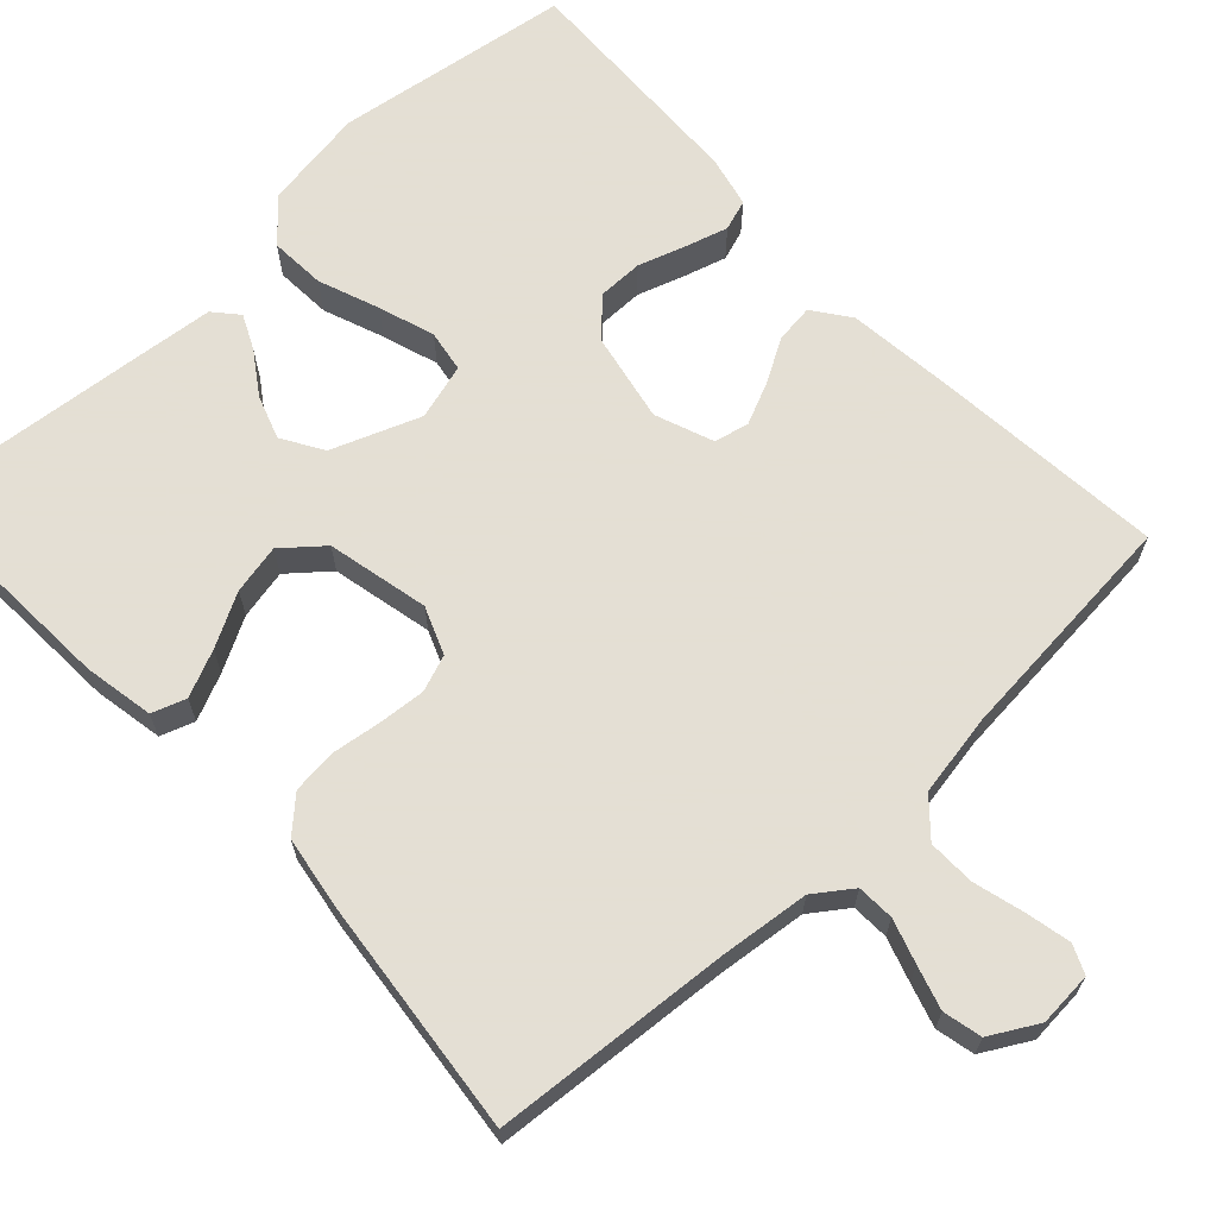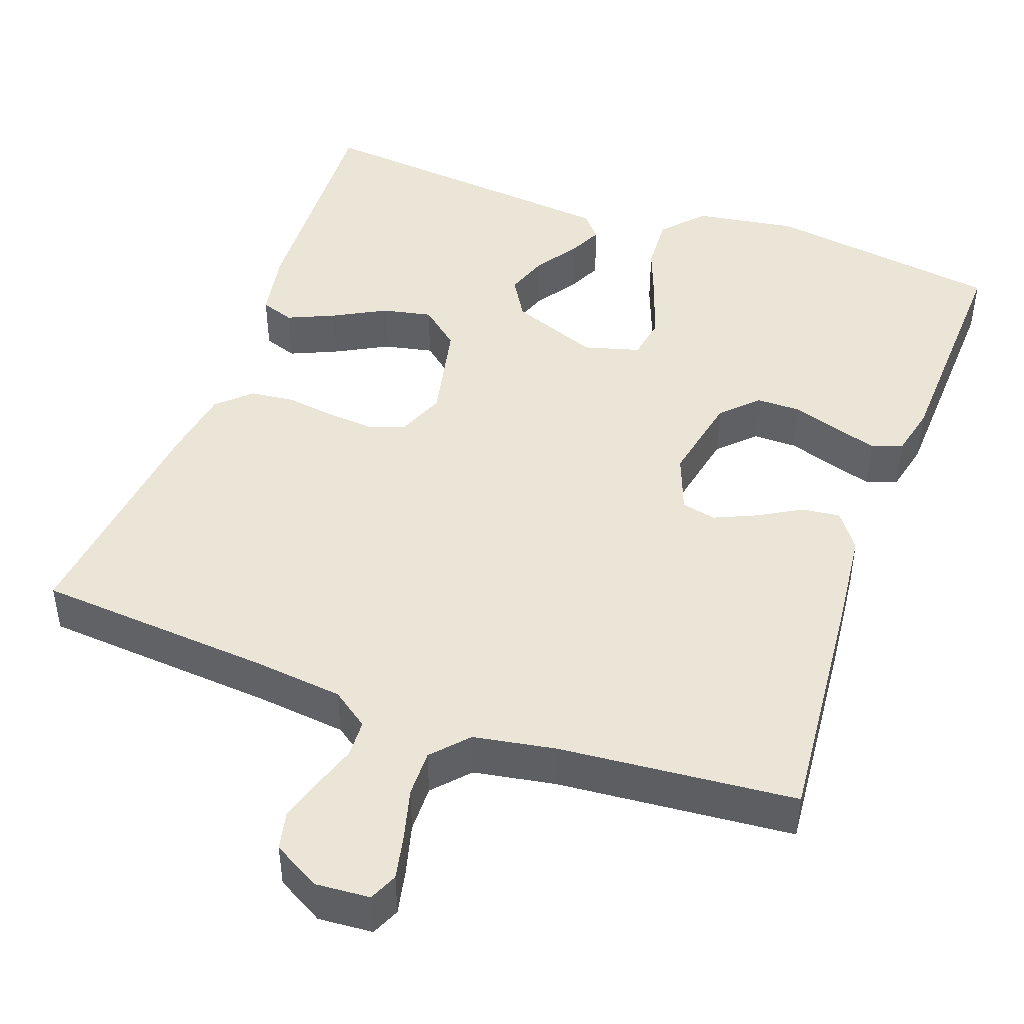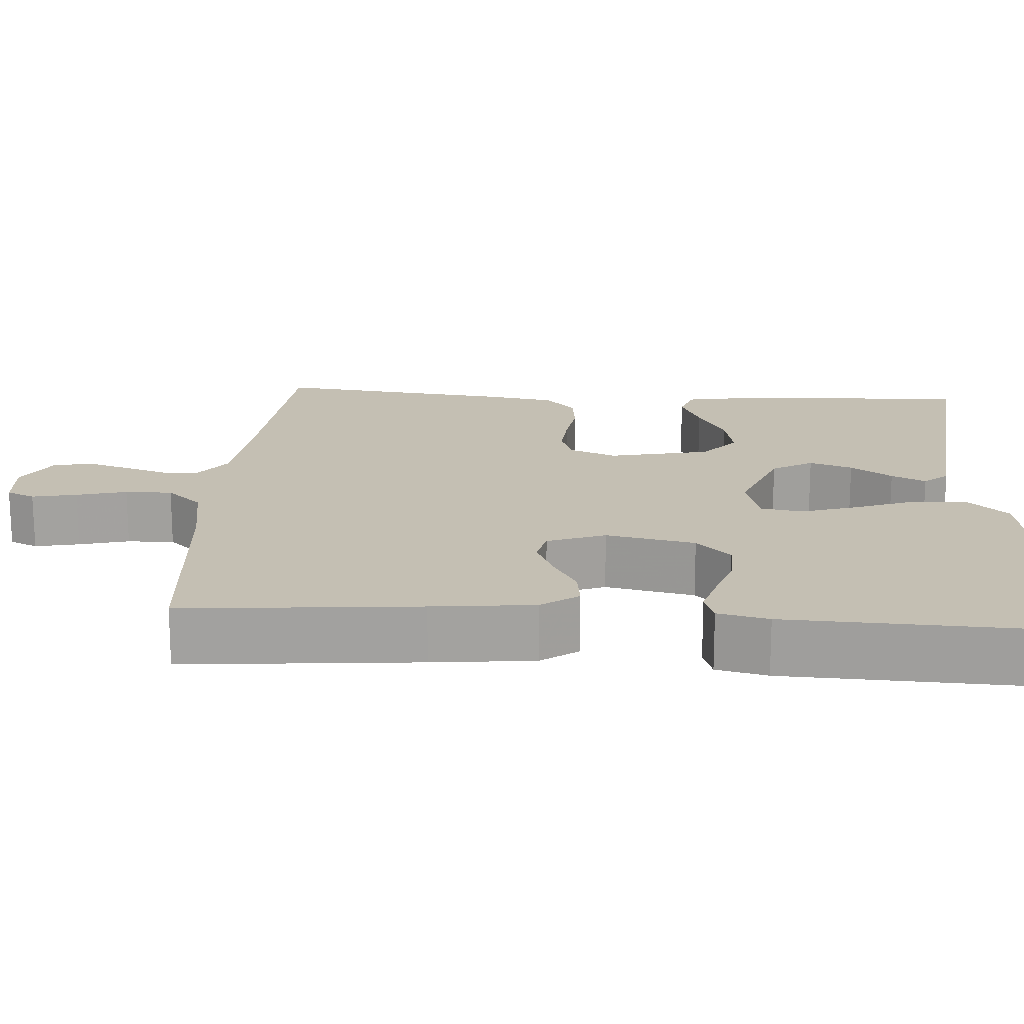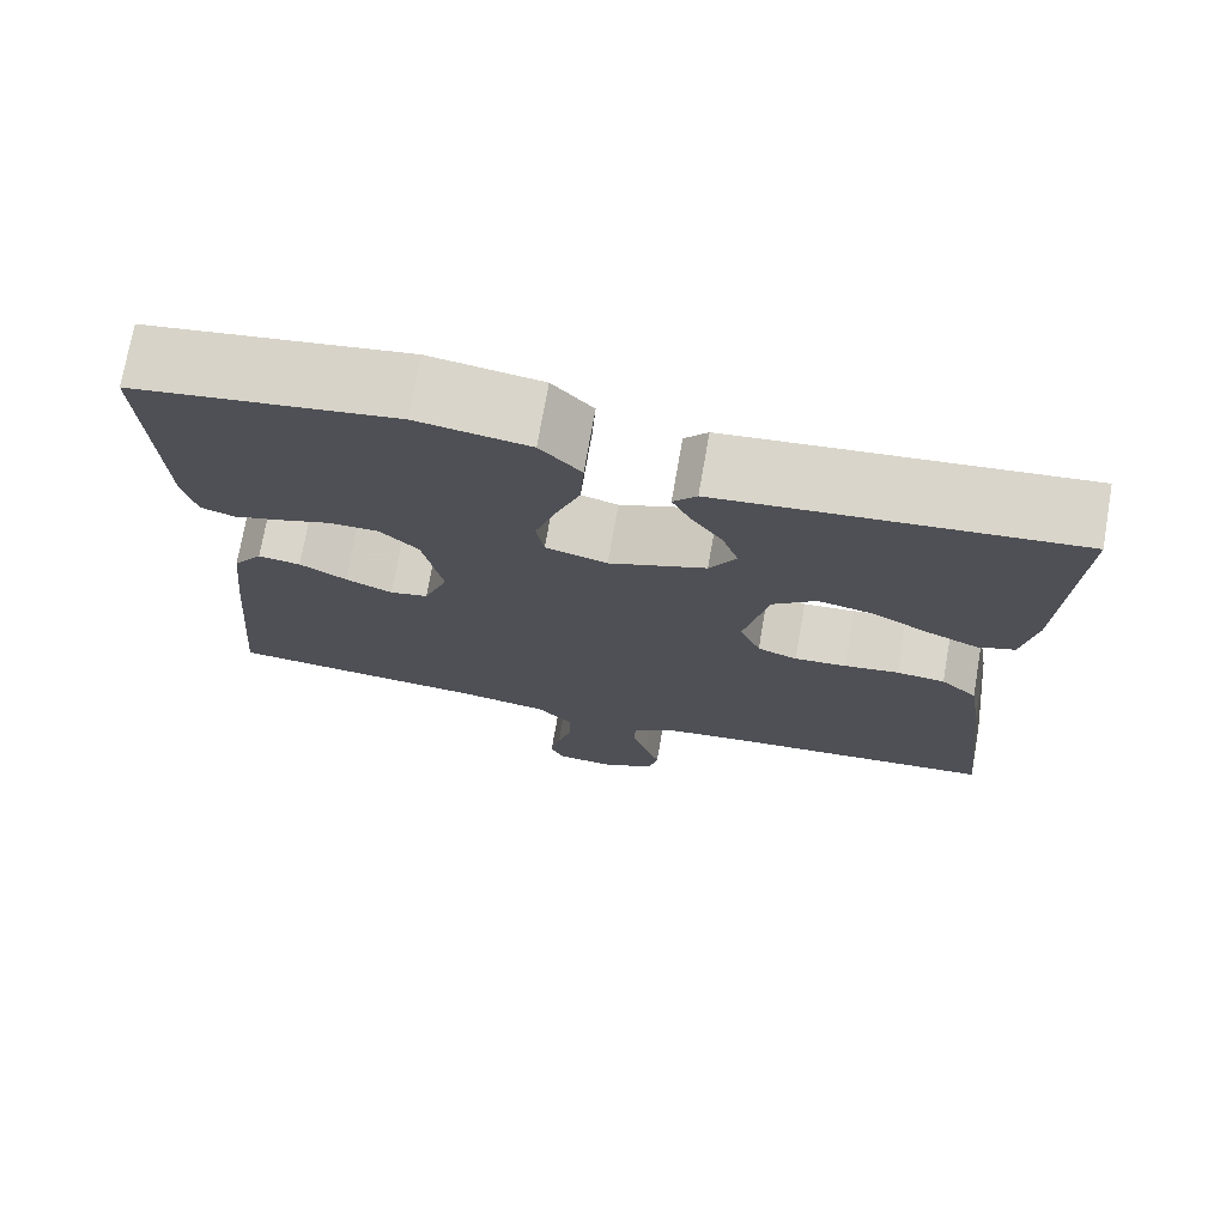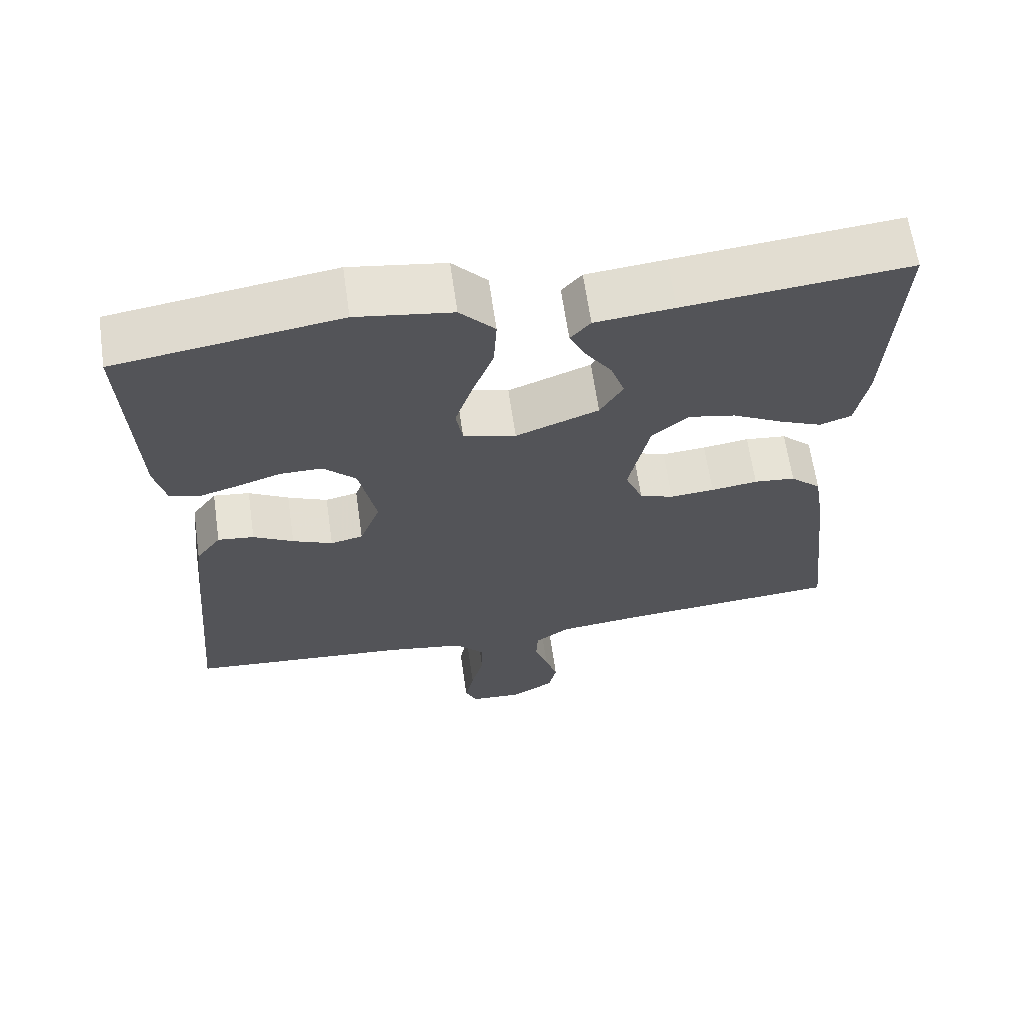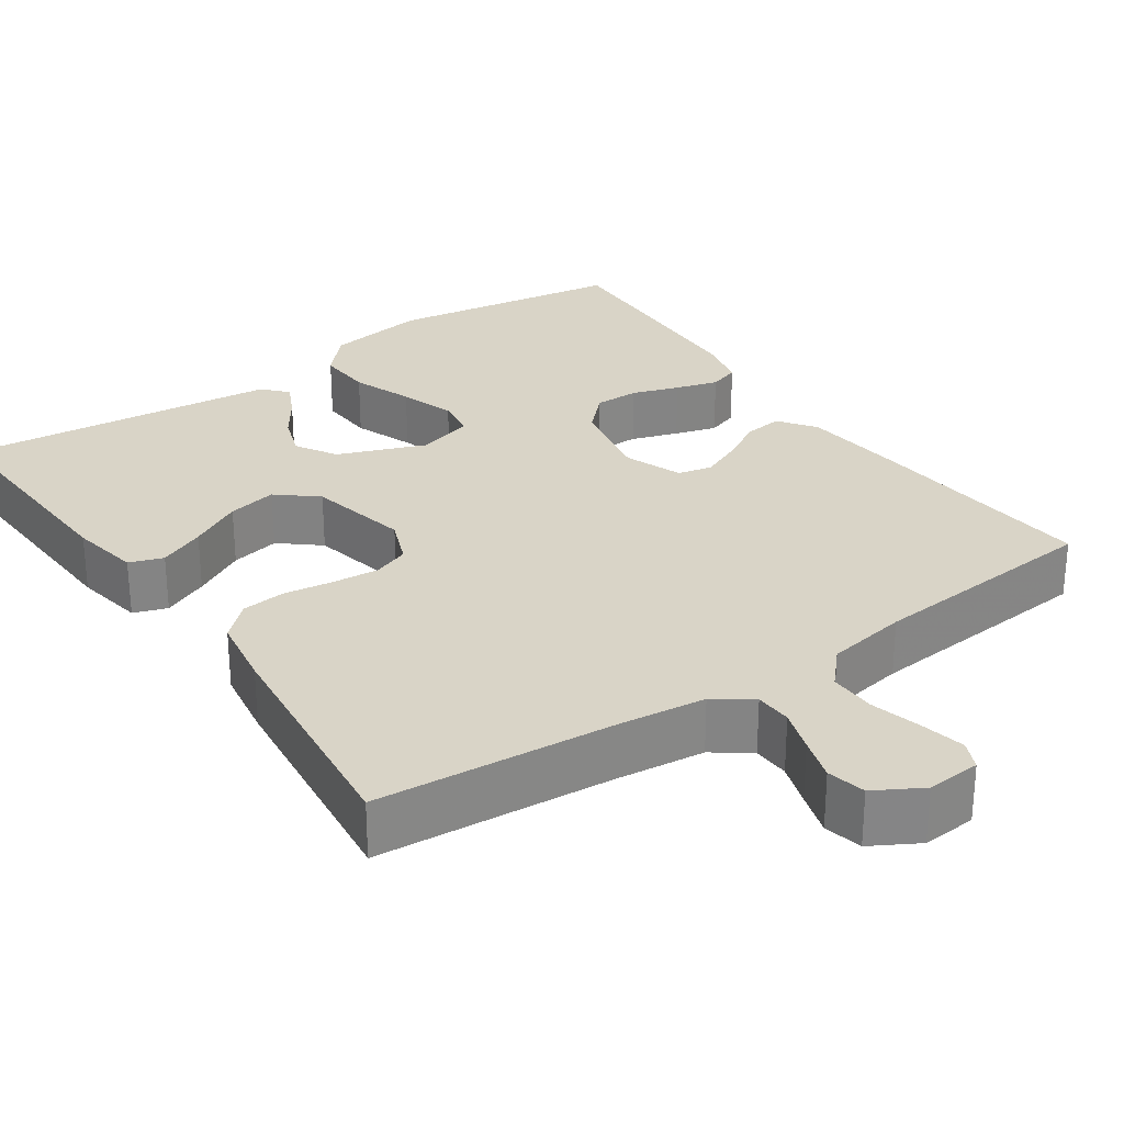
<metadata>
{"format":"obj","ext":"obj","renderer":"f3d","projection":"perspective","resolution":1024,"background":"white","views":[{"elev":66.3,"azim":136.9,"up":"+Y"},{"elev":45.7,"azim":-160.2,"up":"+Y"},{"elev":17.9,"azim":-86.1,"up":"+Y"},{"elev":73.6,"azim":9.9,"up":"+Z"},{"elev":64.8,"azim":-8.2,"up":"+Z"},{"elev":28.5,"azim":145.4,"up":"+Y"}]}
</metadata>
<code>
v -0.5 0.07 0.5
v -0.2 0.07 0.545
v -0.071 0.07 0.525
v -0.024 0.07 0.473
v -0.028 0.07 0.402
v -0.057 0.07 0.325
v -0.08 0.07 0.254
v -0.071 0.07 0.201
v 0 0.07 0.181
v 0.112 0.07 0.224
v 0.143 0.07 0.276
v 0.124 0.07 0.331
v 0.088 0.07 0.384
v 0.067 0.07 0.428
v 0.094 0.07 0.459
v 0.2 0.07 0.47
v 0.5 0.07 0.5
v 0.486 0.07 0.2
v 0.47 0.07 0.111
v 0.427 0.07 0.096
v 0.368 0.07 0.122
v 0.301 0.07 0.158
v 0.238 0.07 0.171
v 0.188 0.07 0.129
v 0.16 0.07 0
v 0.184 0.07 -0.06
v 0.23 0.07 -0.077
v 0.29 0.07 -0.072
v 0.353 0.07 -0.063
v 0.409 0.07 -0.069
v 0.451 0.07 -0.108
v 0.466 0.07 -0.2
v 0.5 0.07 -0.5
v 0.2 0.07 -0.524
v 0.085 0.07 -0.537
v 0.038 0.07 -0.571
v 0.036 0.07 -0.618
v 0.054 0.07 -0.673
v 0.071 0.07 -0.728
v 0.06 0.07 -0.777
v 0 0.07 -0.811
v -0.069 0.07 -0.806
v -0.085 0.07 -0.77
v -0.073 0.07 -0.713
v -0.056 0.07 -0.649
v -0.055 0.07 -0.589
v -0.096 0.07 -0.544
v -0.2 0.07 -0.526
v -0.5 0.07 -0.5
v -0.473 0.07 -0.2
v -0.459 0.07 -0.07
v -0.425 0.07 -0.023
v -0.376 0.07 -0.029
v -0.322 0.07 -0.06
v -0.268 0.07 -0.084
v -0.224 0.07 -0.074
v -0.196 0.07 0
v -0.219 0.07 0.114
v -0.263 0.07 0.158
v -0.32 0.07 0.158
v -0.38 0.07 0.138
v -0.434 0.07 0.122
v -0.473 0.07 0.135
v -0.488 0.07 0.2
v -0.5 0 0.5
v -0.2 0 0.545
v -0.071 0 0.525
v -0.024 0 0.473
v -0.028 0 0.402
v -0.057 0 0.325
v -0.08 0 0.254
v -0.071 0 0.201
v 0 0 0.181
v 0.112 0 0.224
v 0.143 0 0.276
v 0.124 0 0.331
v 0.088 0 0.384
v 0.067 0 0.428
v 0.094 0 0.459
v 0.2 0 0.47
v 0.5 0 0.5
v 0.486 0 0.2
v 0.47 0 0.111
v 0.427 0 0.096
v 0.368 0 0.122
v 0.301 0 0.158
v 0.238 0 0.171
v 0.188 0 0.129
v 0.16 0 0
v 0.184 0 -0.06
v 0.23 0 -0.077
v 0.29 0 -0.072
v 0.353 0 -0.063
v 0.409 0 -0.069
v 0.451 0 -0.108
v 0.466 0 -0.2
v 0.5 0 -0.5
v 0.2 0 -0.524
v 0.085 0 -0.537
v 0.038 0 -0.571
v 0.036 0 -0.618
v 0.054 0 -0.673
v 0.071 0 -0.728
v 0.06 0 -0.777
v 0 0 -0.811
v -0.069 0 -0.806
v -0.085 0 -0.77
v -0.073 0 -0.713
v -0.056 0 -0.649
v -0.055 0 -0.589
v -0.096 0 -0.544
v -0.2 0 -0.526
v -0.5 0 -0.5
v -0.473 0 -0.2
v -0.459 0 -0.07
v -0.425 0 -0.023
v -0.376 0 -0.029
v -0.322 0 -0.06
v -0.268 0 -0.084
v -0.224 0 -0.074
v -0.196 0 0
v -0.219 0 0.114
v -0.263 0 0.158
v -0.32 0 0.158
v -0.38 0 0.138
v -0.434 0 0.122
v -0.473 0 0.135
v -0.488 0 0.2
f 60 61 62 63
f 60 63 64 1
f 51 52 53 54
f 51 54 55
f 48 49 50 51
f 47 48 51 55
f 46 47 55 56
f 42 43 44 45
f 40 41 42 45
f 40 45 46
f 37 38 39 40
f 37 40 46 56
f 31 32 33 34
f 31 34 35
f 28 29 30 31
f 27 28 31 35
f 26 27 35 36
f 19 20 21 22
f 17 18 19 22
f 17 22 23
f 16 17 23 24
f 12 13 14 15
f 11 12 15 16
f 3 4 5 6
f 3 6 7
f 2 3 7
f 59 60 1 2
f 58 59 2 7
f 57 58 7 8
f 36 37 56 57
f 25 26 36 57
f 25 57 8 9
f 11 16 24 25
f 10 11 25
f 9 10 25
f 127 126 125 124
f 65 128 127 124
f 118 117 116 115
f 119 118 115
f 115 114 113 112
f 119 115 112 111
f 120 119 111 110
f 109 108 107 106
f 109 106 105 104
f 110 109 104
f 104 103 102 101
f 120 110 104 101
f 98 97 96 95
f 99 98 95
f 95 94 93 92
f 99 95 92 91
f 100 99 91 90
f 86 85 84 83
f 86 83 82 81
f 87 86 81
f 88 87 81 80
f 79 78 77 76
f 80 79 76 75
f 70 69 68 67
f 71 70 67
f 71 67 66
f 66 65 124 123
f 71 66 123 122
f 72 71 122 121
f 121 120 101 100
f 121 100 90 89
f 73 72 121 89
f 89 88 80 75
f 89 75 74
f 89 74 73
f 1 65 66 2
f 2 66 67 3
f 3 67 68 4
f 4 68 69 5
f 5 69 70 6
f 6 70 71 7
f 7 71 72 8
f 8 72 73 9
f 9 73 74 10
f 10 74 75 11
f 11 75 76 12
f 12 76 77 13
f 13 77 78 14
f 14 78 79 15
f 15 79 80 16
f 16 80 81 17
f 17 81 82 18
f 18 82 83 19
f 19 83 84 20
f 20 84 85 21
f 21 85 86 22
f 22 86 87 23
f 23 87 88 24
f 24 88 89 25
f 25 89 90 26
f 26 90 91 27
f 27 91 92 28
f 28 92 93 29
f 29 93 94 30
f 30 94 95 31
f 31 95 96 32
f 32 96 97 33
f 33 97 98 34
f 34 98 99 35
f 35 99 100 36
f 36 100 101 37
f 37 101 102 38
f 38 102 103 39
f 39 103 104 40
f 40 104 105 41
f 41 105 106 42
f 42 106 107 43
f 43 107 108 44
f 44 108 109 45
f 45 109 110 46
f 46 110 111 47
f 47 111 112 48
f 48 112 113 49
f 49 113 114 50
f 50 114 115 51
f 51 115 116 52
f 52 116 117 53
f 53 117 118 54
f 54 118 119 55
f 55 119 120 56
f 56 120 121 57
f 57 121 122 58
f 58 122 123 59
f 59 123 124 60
f 60 124 125 61
f 61 125 126 62
f 62 126 127 63
f 63 127 128 64
f 64 128 65 1

</code>
